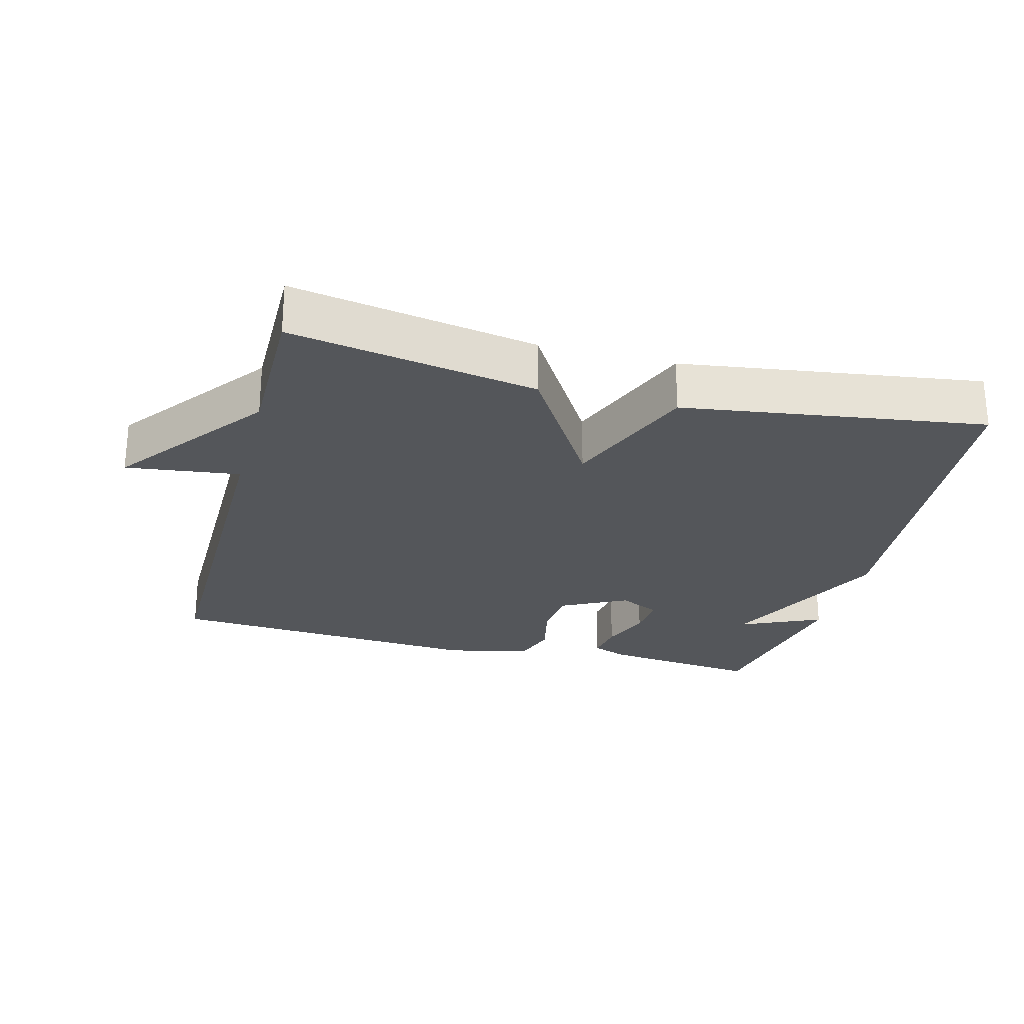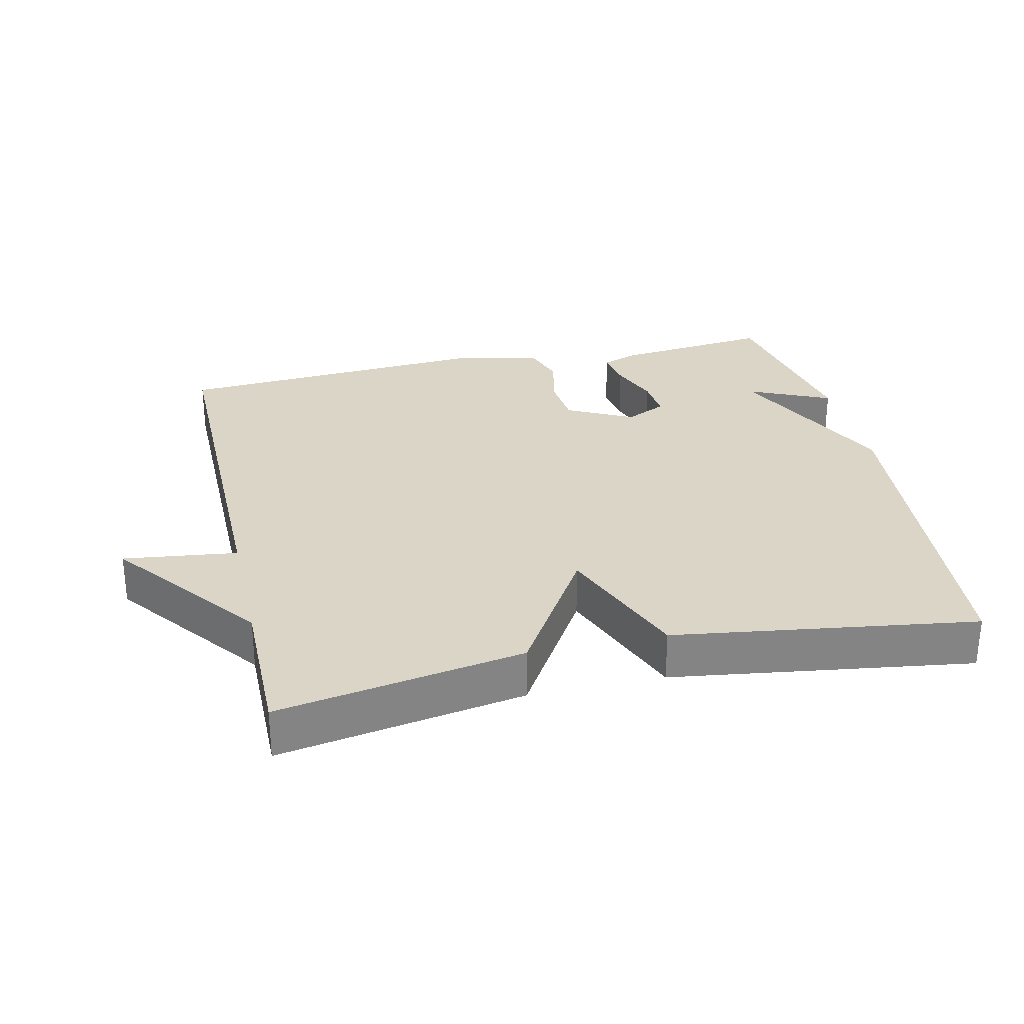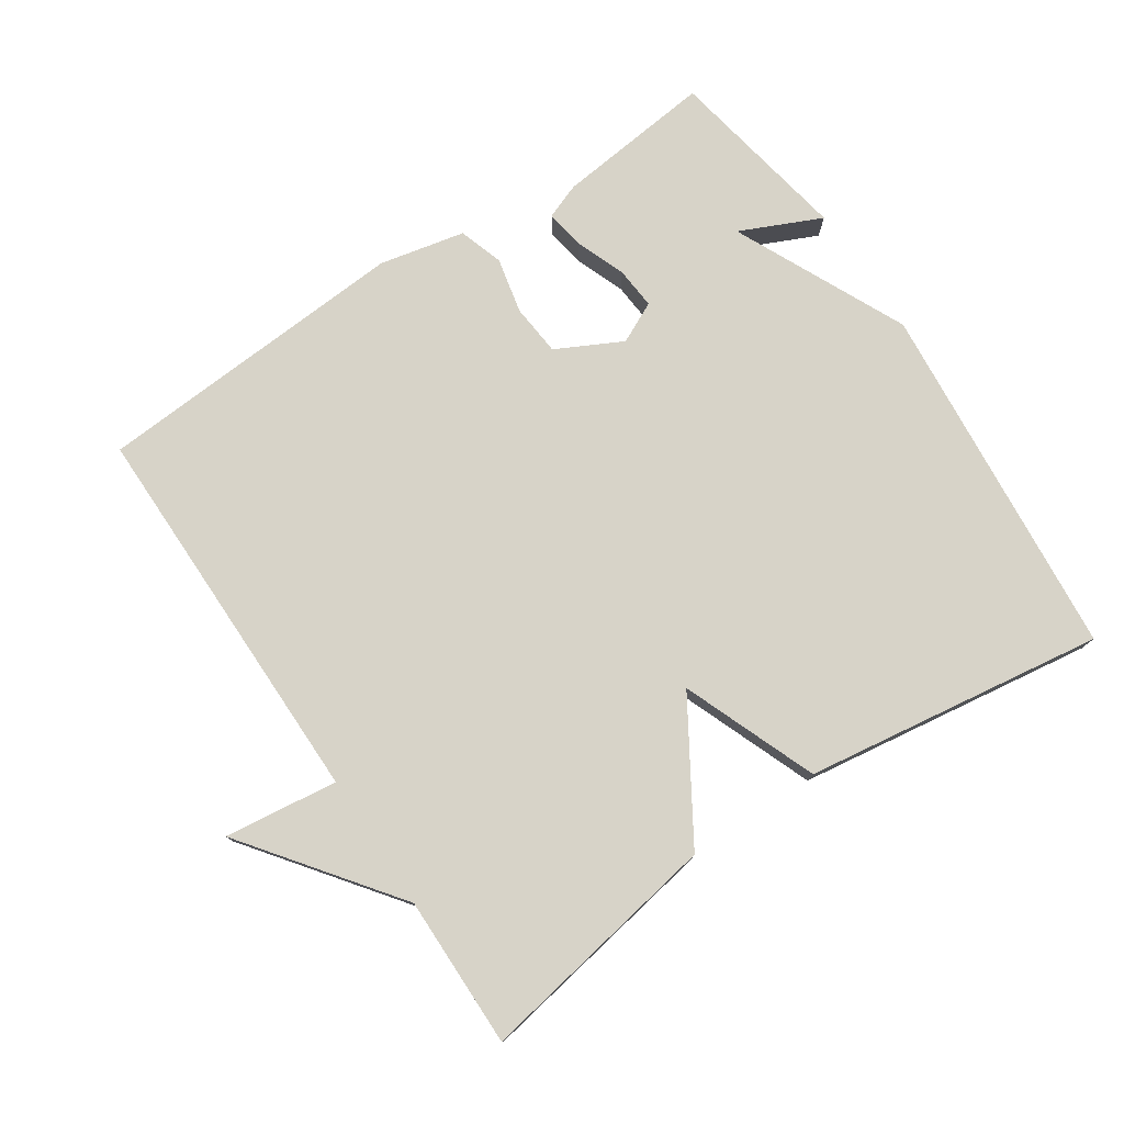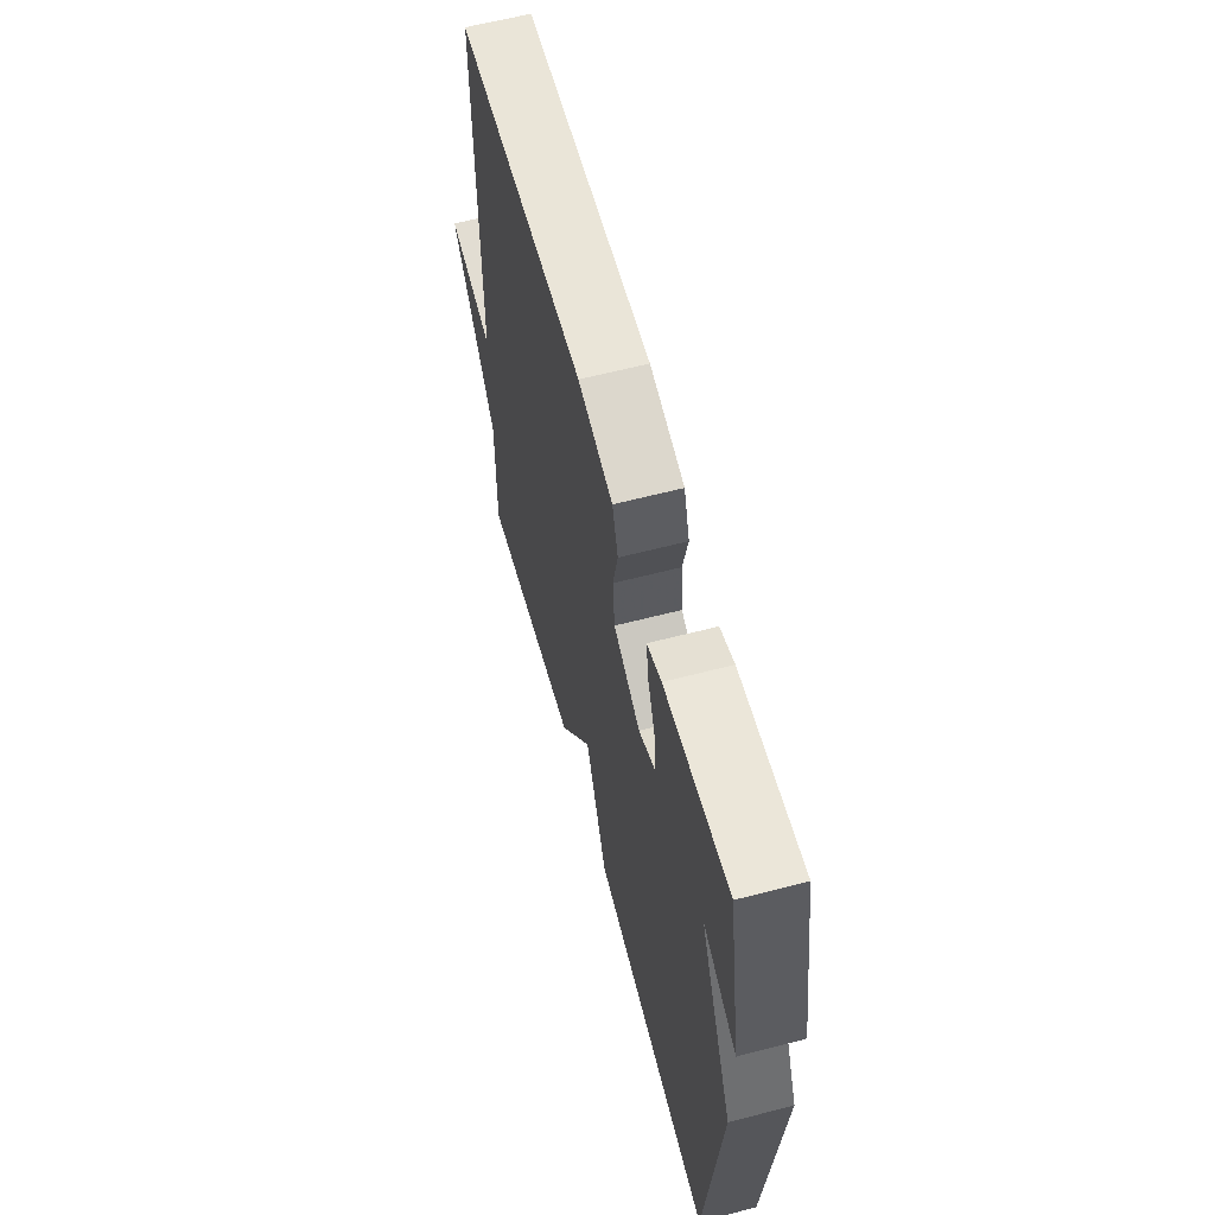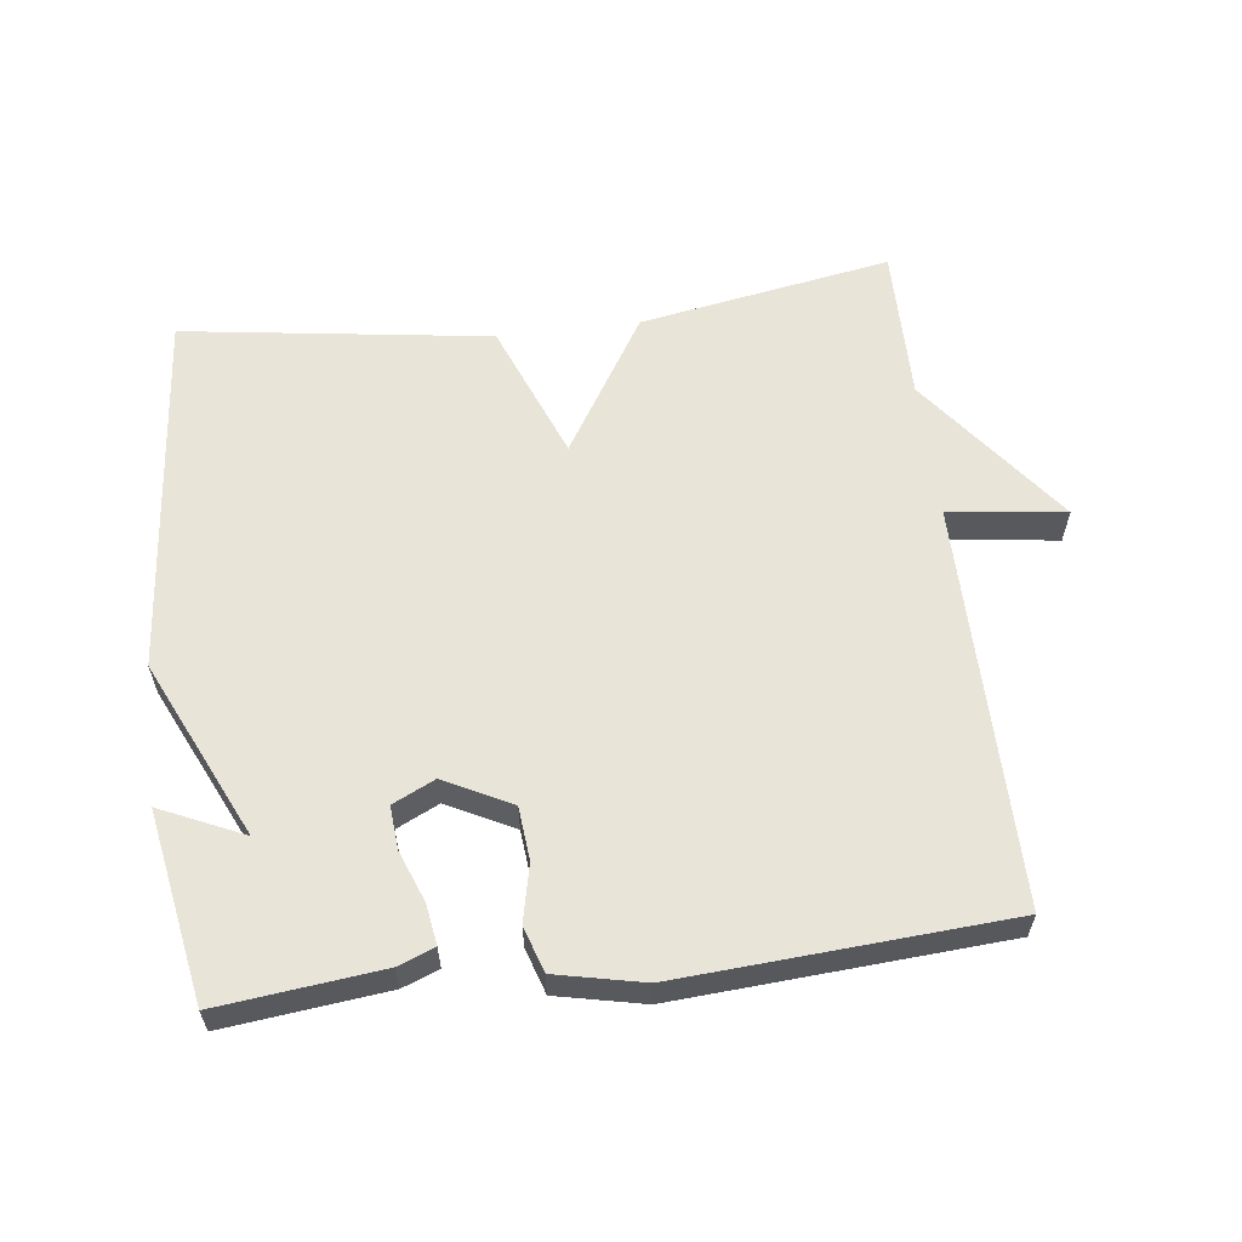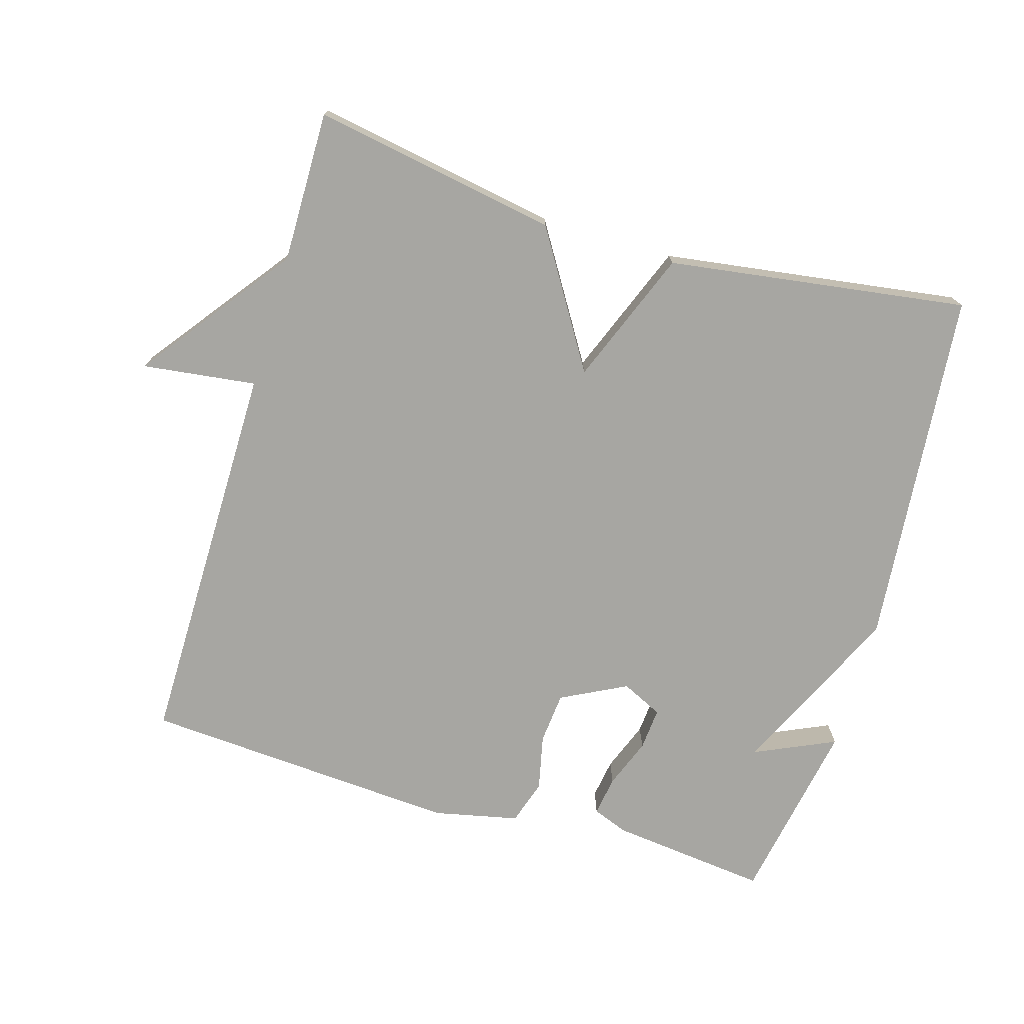
<metadata>
{"format":"obj","ext":"obj","renderer":"f3d","projection":"perspective","resolution":1024,"background":"white","views":[{"elev":-25.6,"azim":165.3,"up":"+Y"},{"elev":29.0,"azim":167.2,"up":"+Y"},{"elev":77.0,"azim":146.3,"up":"+Y"},{"elev":61.7,"azim":-104.8,"up":"+Z"},{"elev":59.8,"azim":-7.0,"up":"+Y"},{"elev":-74.0,"azim":163.5,"up":"+Y"}]}
</metadata>
<code>
v 0.5 0.07 -0.5
v 0.14 0.07 -0.437
v 0.018 0.07 -0.239
v -0.06 0.07 -0.437
v -0.5 0.07 -0.5
v -0.549 0.07 0.028
v -0.43 0.07 0.282
v -0.549 0.07 0.228
v -0.5 0.07 0.5
v -0.268 0.07 0.474
v -0.216 0.07 0.454
v -0.225 0.07 0.396
v -0.253 0.07 0.323
v -0.258 0.07 0.261
v -0.198 0.07 0.232
v -0.102 0.07 0.281
v -0.095 0.07 0.357
v -0.113 0.07 0.439
v -0.092 0.07 0.504
v 0.033 0.07 0.531
v 0.5 0.07 0.5
v 0.498 0.07 -0.078
v 0.665 0.07 -0.057
v 0.498 0.07 -0.278
v 0.5 0 -0.5
v 0.14 0 -0.437
v 0.018 0 -0.239
v -0.06 0 -0.437
v -0.5 0 -0.5
v -0.549 0 0.028
v -0.43 0 0.282
v -0.549 0 0.228
v -0.5 0 0.5
v -0.268 0 0.474
v -0.216 0 0.454
v -0.225 0 0.396
v -0.253 0 0.323
v -0.258 0 0.261
v -0.198 0 0.232
v -0.102 0 0.281
v -0.095 0 0.357
v -0.113 0 0.439
v -0.092 0 0.504
v 0.033 0 0.531
v 0.5 0 0.5
v 0.498 0 -0.078
v 0.665 0 -0.057
v 0.498 0 -0.278
f 22 23 24
f 20 21 22
f 19 20 22
f 18 19 22
f 17 18 22
f 16 17 22 24
f 1 2 3
f 24 1 3
f 16 24 3
f 15 16 3
f 11 12 13
f 10 11 13
f 9 10 13
f 9 13 14
f 7 8 9
f 7 9 14
f 7 14 15
f 6 7 15
f 5 6 15
f 4 5 15
f 3 4 15
f 48 47 46
f 46 45 44
f 46 44 43
f 46 43 42
f 46 42 41
f 48 46 41 40
f 27 26 25
f 27 25 48
f 27 48 40
f 27 40 39
f 37 36 35
f 37 35 34
f 37 34 33
f 38 37 33
f 33 32 31
f 38 33 31
f 39 38 31
f 39 31 30
f 39 30 29
f 39 29 28
f 39 28 27
f 1 25 26 2
f 2 26 27 3
f 3 27 28 4
f 4 28 29 5
f 5 29 30 6
f 6 30 31 7
f 7 31 32 8
f 8 32 33 9
f 9 33 34 10
f 10 34 35 11
f 11 35 36 12
f 12 36 37 13
f 13 37 38 14
f 14 38 39 15
f 15 39 40 16
f 16 40 41 17
f 17 41 42 18
f 18 42 43 19
f 19 43 44 20
f 20 44 45 21
f 21 45 46 22
f 22 46 47 23
f 23 47 48 24
f 24 48 25 1

</code>
